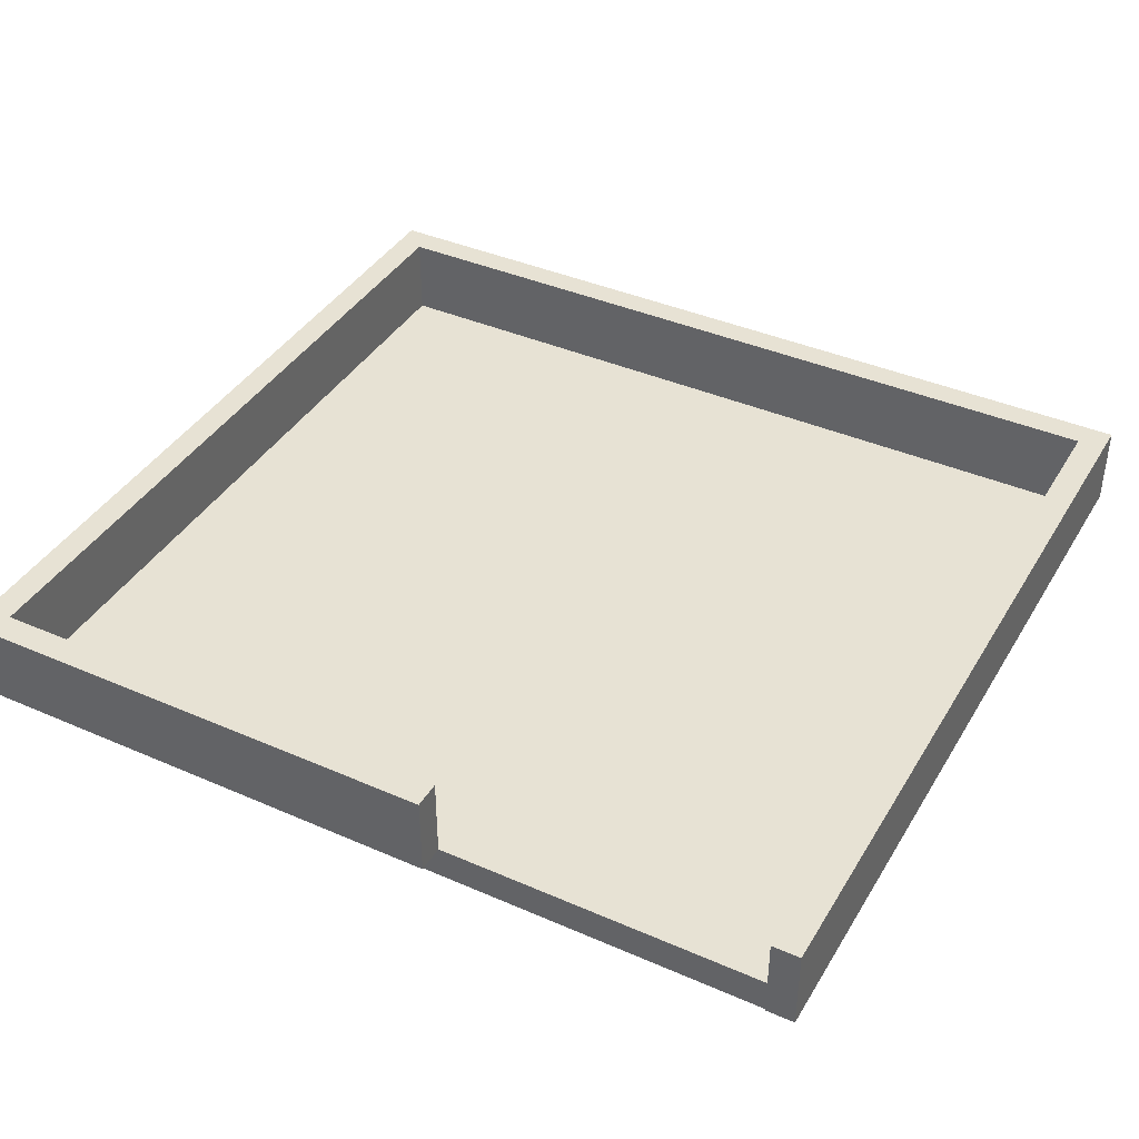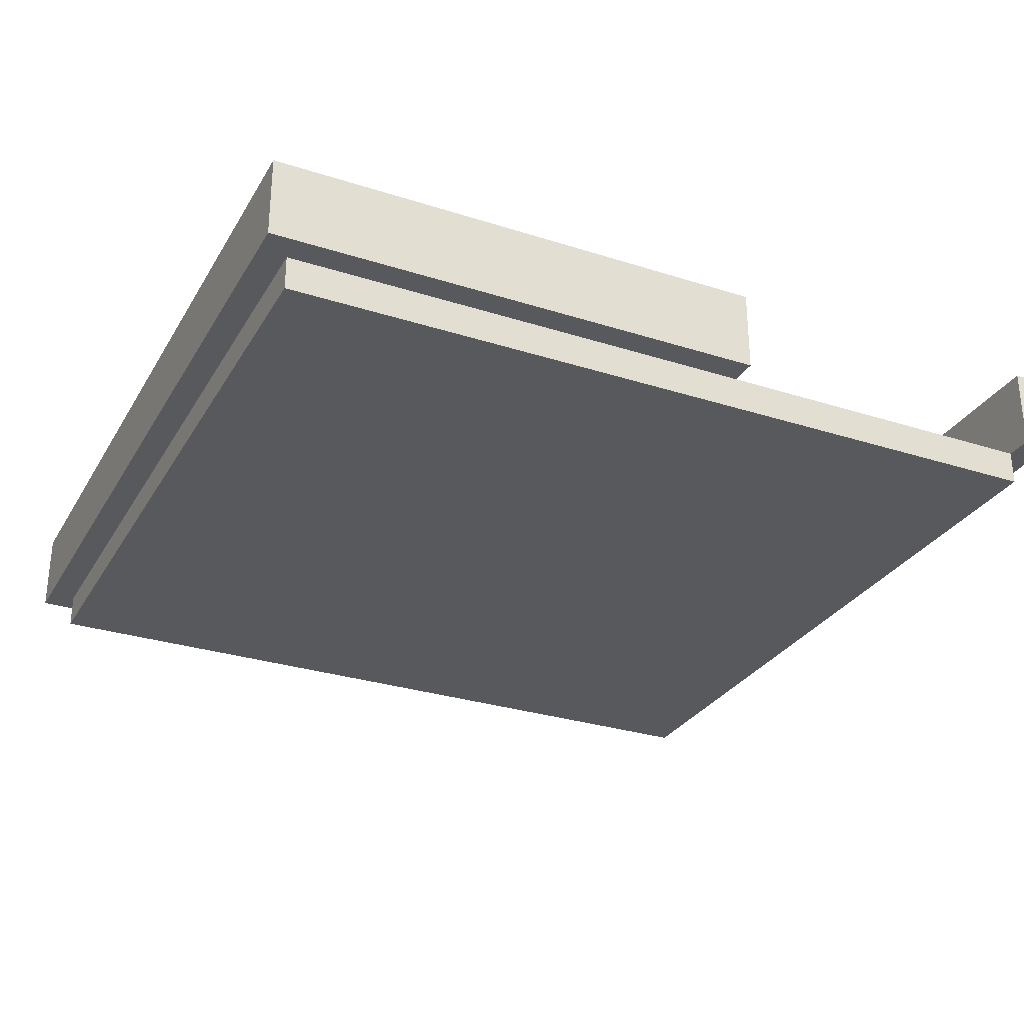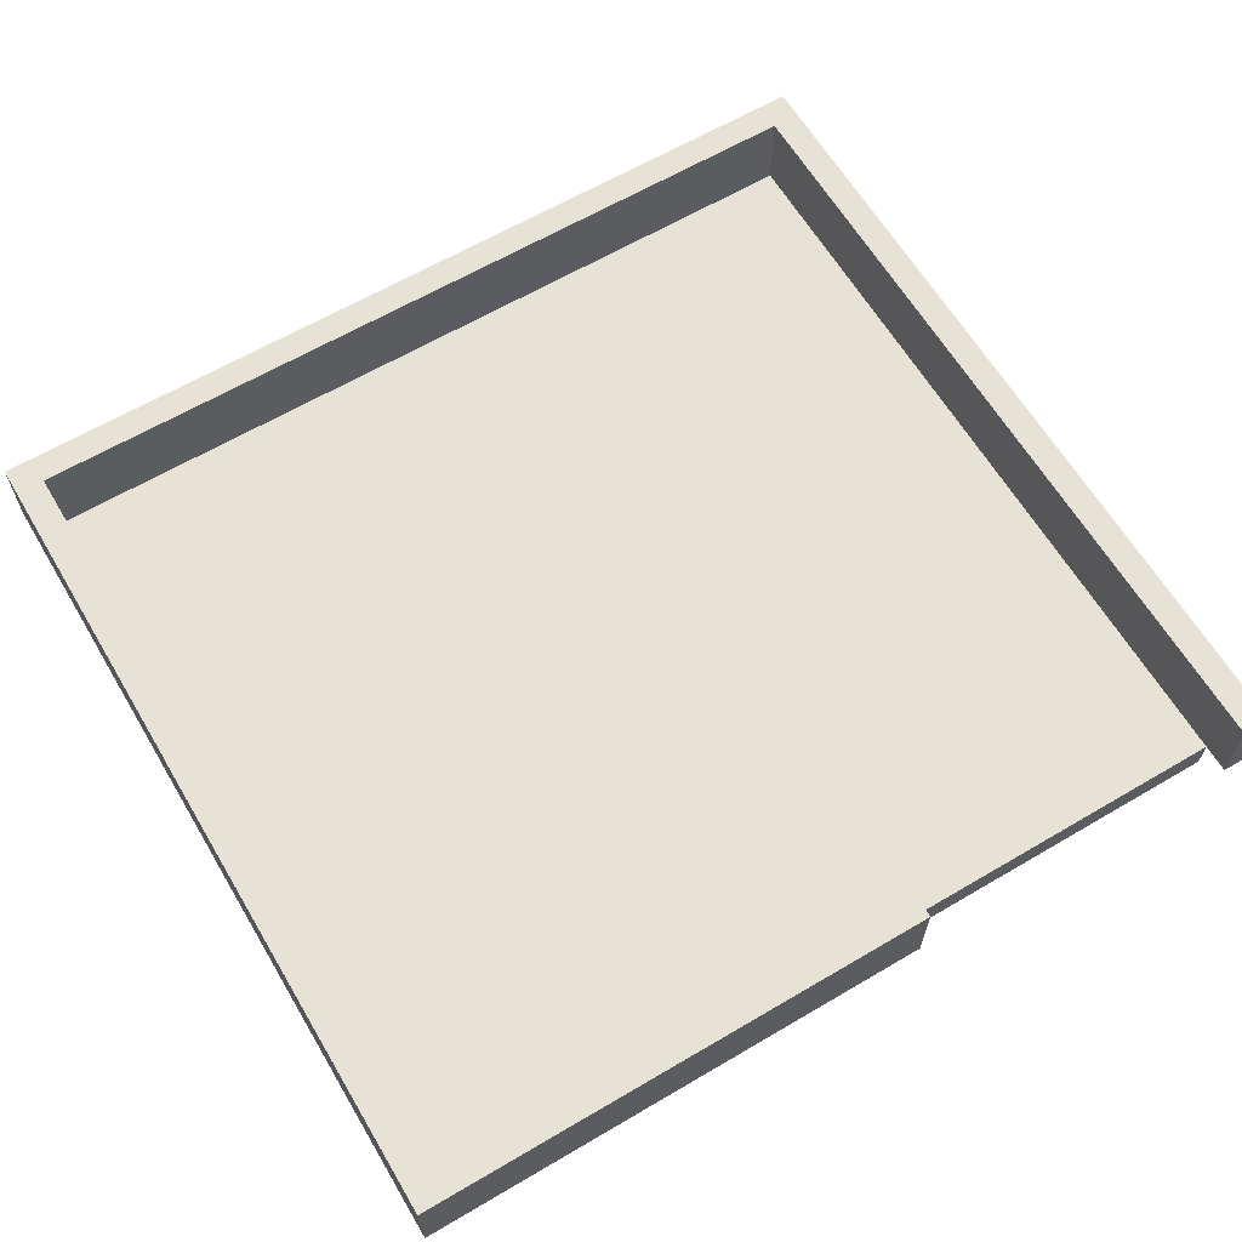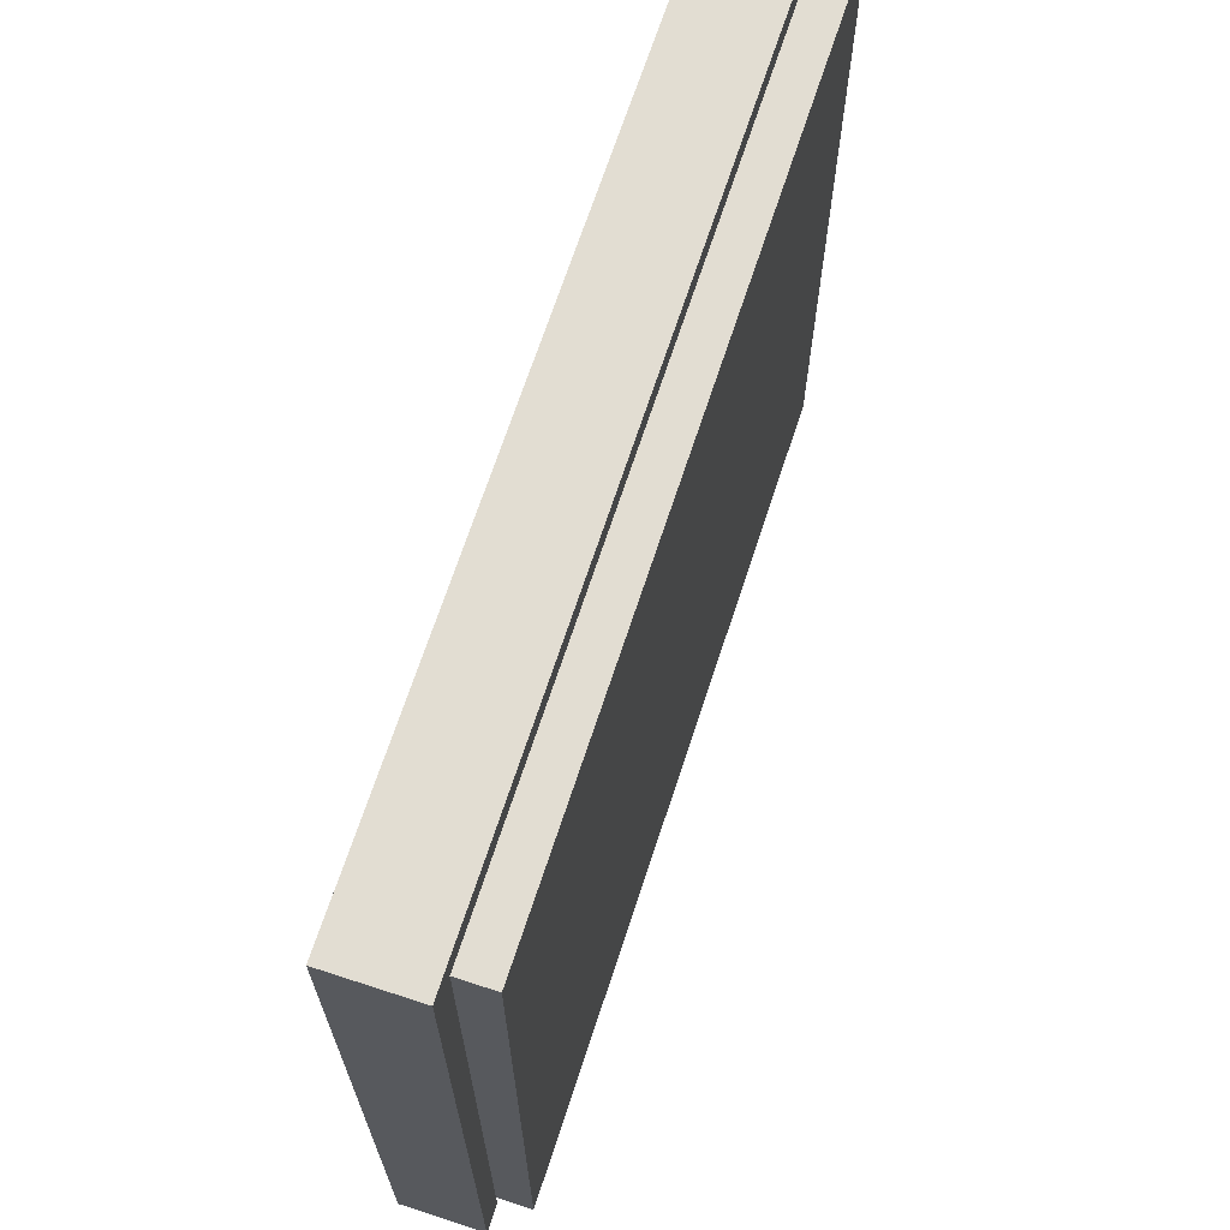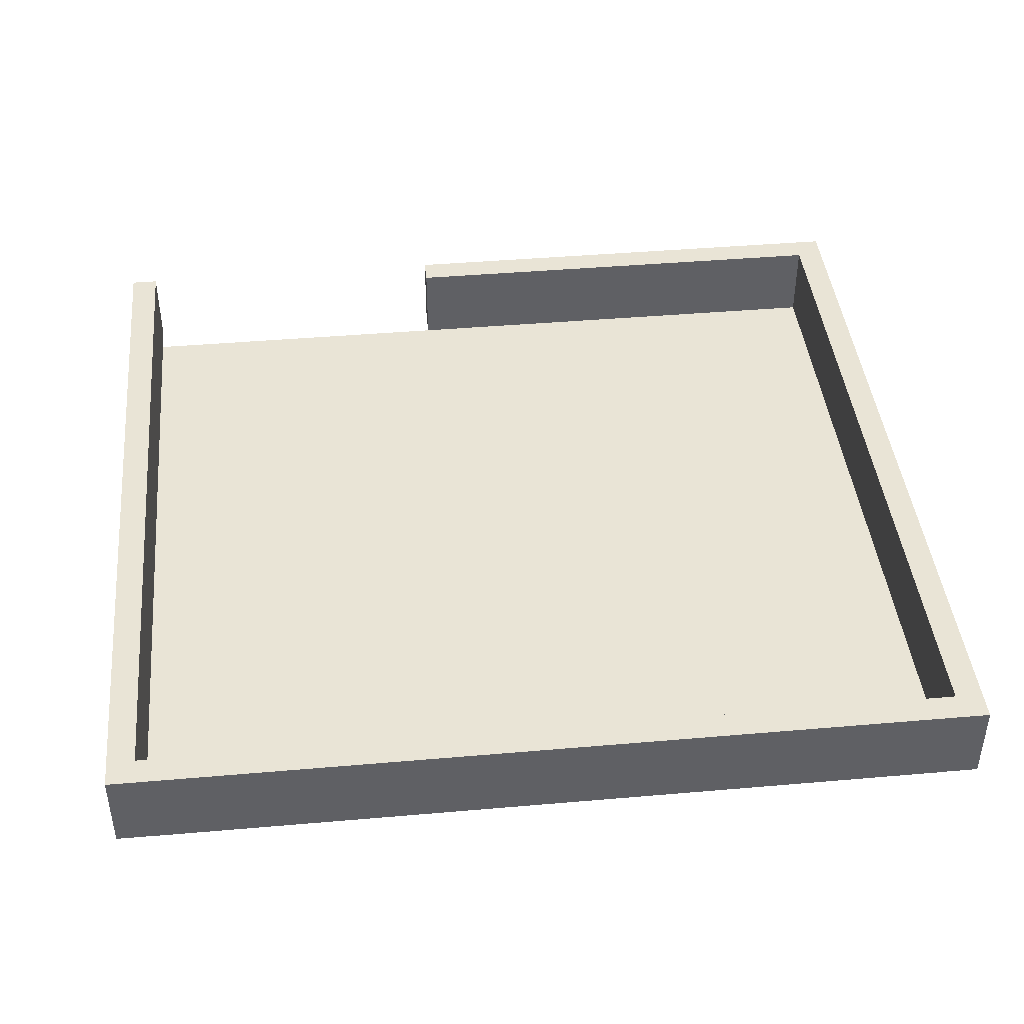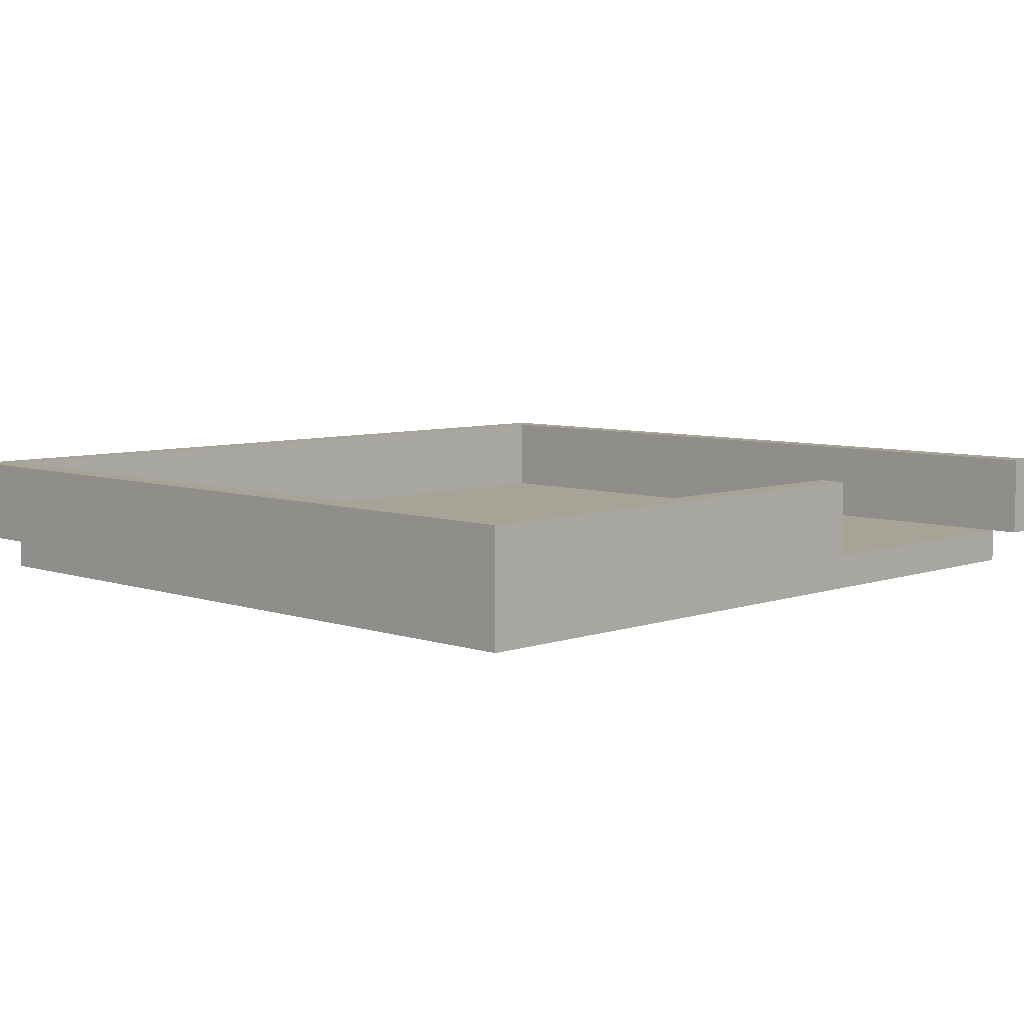
<metadata>
{"format":"obj","ext":"obj","renderer":"f3d","projection":"perspective","resolution":1024,"background":"white","views":[{"elev":40.0,"azim":-151.7,"up":"+Y"},{"elev":-29.4,"azim":154.7,"up":"+Y"},{"elev":63.4,"azim":149.3,"up":"+Y"},{"elev":68.3,"azim":-71.9,"up":"+Z"},{"elev":42.7,"azim":-5.9,"up":"+Y"},{"elev":6.7,"azim":134.5,"up":"+Y"}]}
</metadata>
<code>
o Cube_Cube.006
v -59 -5 -55.4
v -59 0 -55.4
v -59 -5 54.6
v -59 0 54.6
v 59 -5 -55.4
v 59 0 -55.4
v 59 -5 54.6
v 59 0 54.6
v -59 0 54.6
v -59 12 54.6
v -59 0 58.6
v -59 12 58.6
v 59 0 54.6
v 59 12 54.6
v 59 0 58.6
v 59 12 58.6
v -10 0 -59.4
v -10 12 -59.4
v -10 0 -55.4
v -10 12 -55.4
v 59 0 -59.4
v 59 12 -59.4
v 59 0 -55.4
v 59 12 -55.4
v 59 0 58.6
v 59 12 58.6
v 63 0 58.6
v 63 12 58.6
v 63 0 -59.4
v 63 12 -59.4
v -63 0 58.6
v -63 12 58.6
v -59 0 58.6
v -59 12 58.6
v -63 0 -59.4
v -63 12 -59.4
v -59 0 -59.4
v -59 12 -59.4
v 63 0 -55.4
v 63 12 -55.4
f 8 4 3
f 6 8 7
f 2 6 5
f 5 7 3
f 2 4 8
f 12 10 9
f 16 12 11
f 14 16 15
f 10 14 13
f 13 15 11
f 10 12 16
f 20 18 17
f 24 20 19
f 18 22 21
f 23 19 17
f 18 20 24
f 28 26 25
f 30 40 39
f 22 30 29
f 26 24 23
f 23 39 27
f 37 33 31
f 38 34 33
f 36 38 37
f 32 36 35
f 32 34 38
f 34 32 31
f 24 40 30
f 4 2 1
f 26 28 40
f 21 29 39
f 24 21 22
f 40 28 27
f 8 3 7
f 6 7 5
f 2 5 1
f 5 3 1
f 2 8 6
f 12 9 11
f 16 11 15
f 14 15 13
f 10 13 9
f 13 11 9
f 10 16 14
f 20 17 19
f 24 19 23
f 18 21 17
f 23 17 21
f 18 24 22
f 28 25 27
f 30 39 29
f 22 29 21
f 26 23 25
f 23 27 25
f 37 31 35
f 38 33 37
f 36 37 35
f 32 35 31
f 32 38 36
f 34 31 33
f 24 30 22
f 4 1 3
f 26 40 24
f 21 39 23
f 24 23 21
f 40 27 39

</code>
